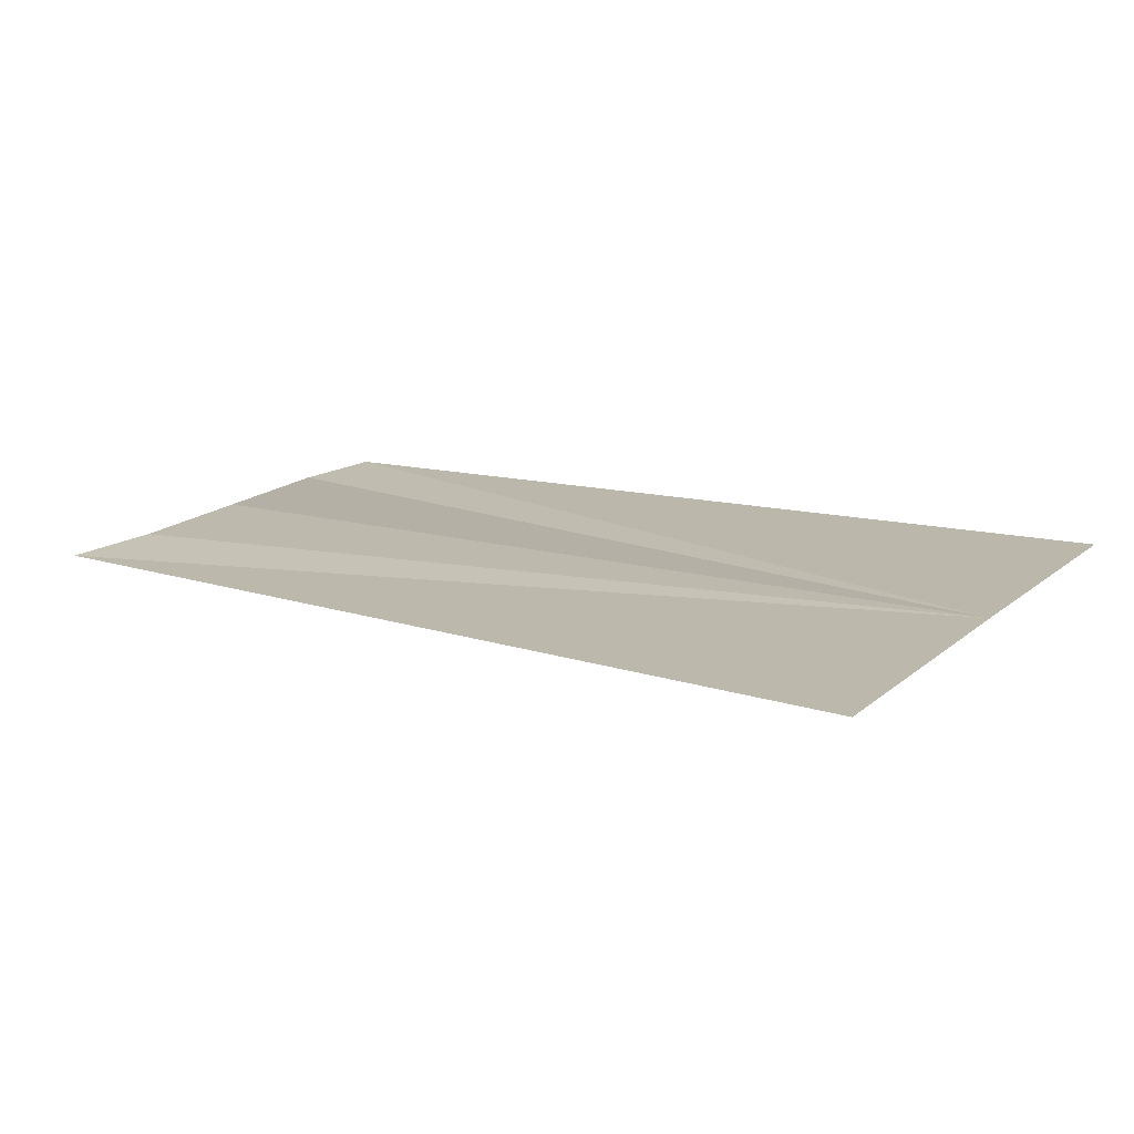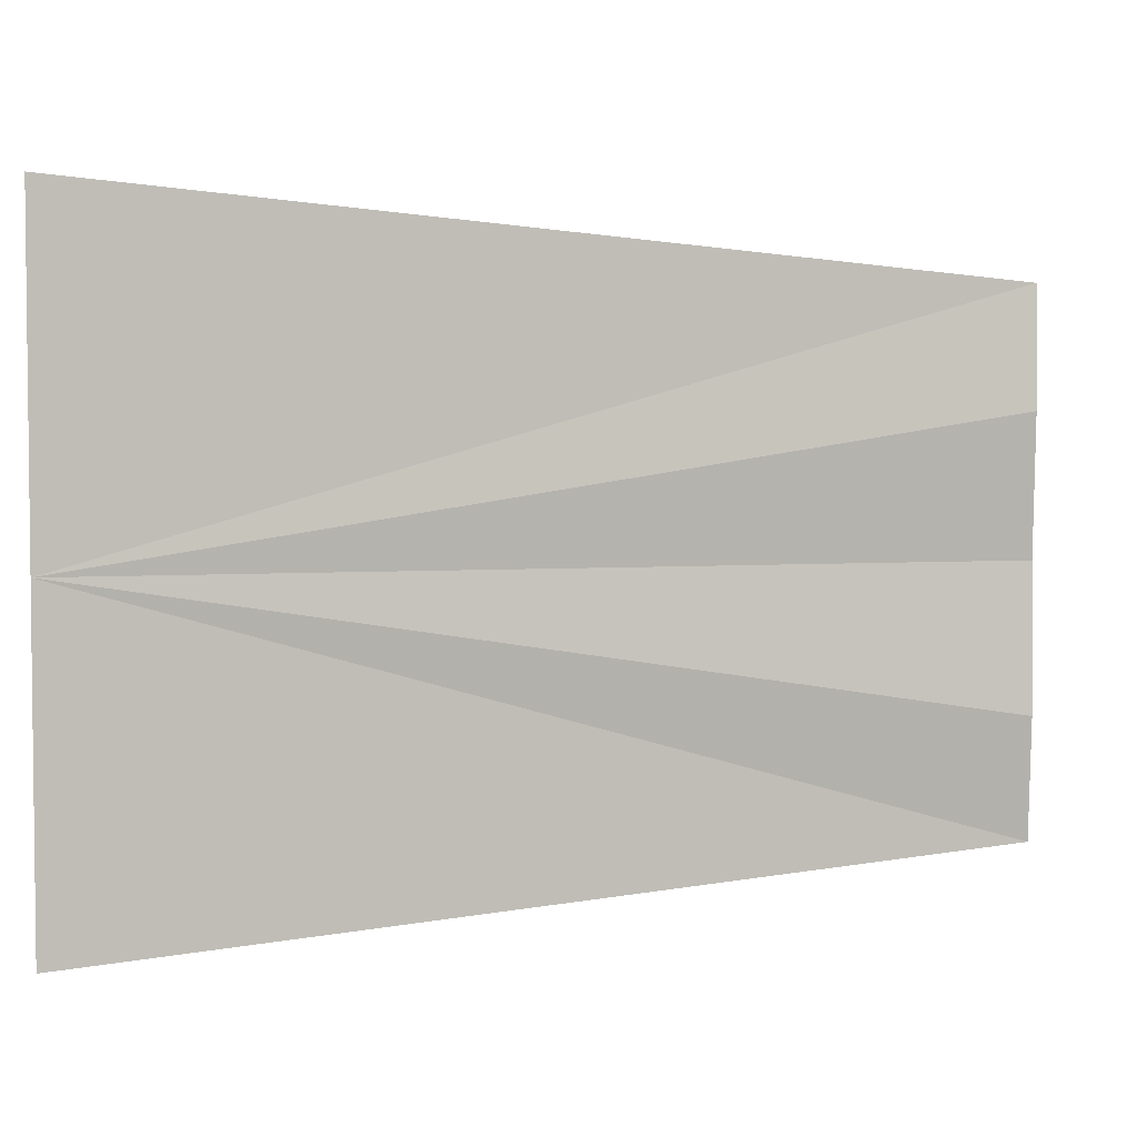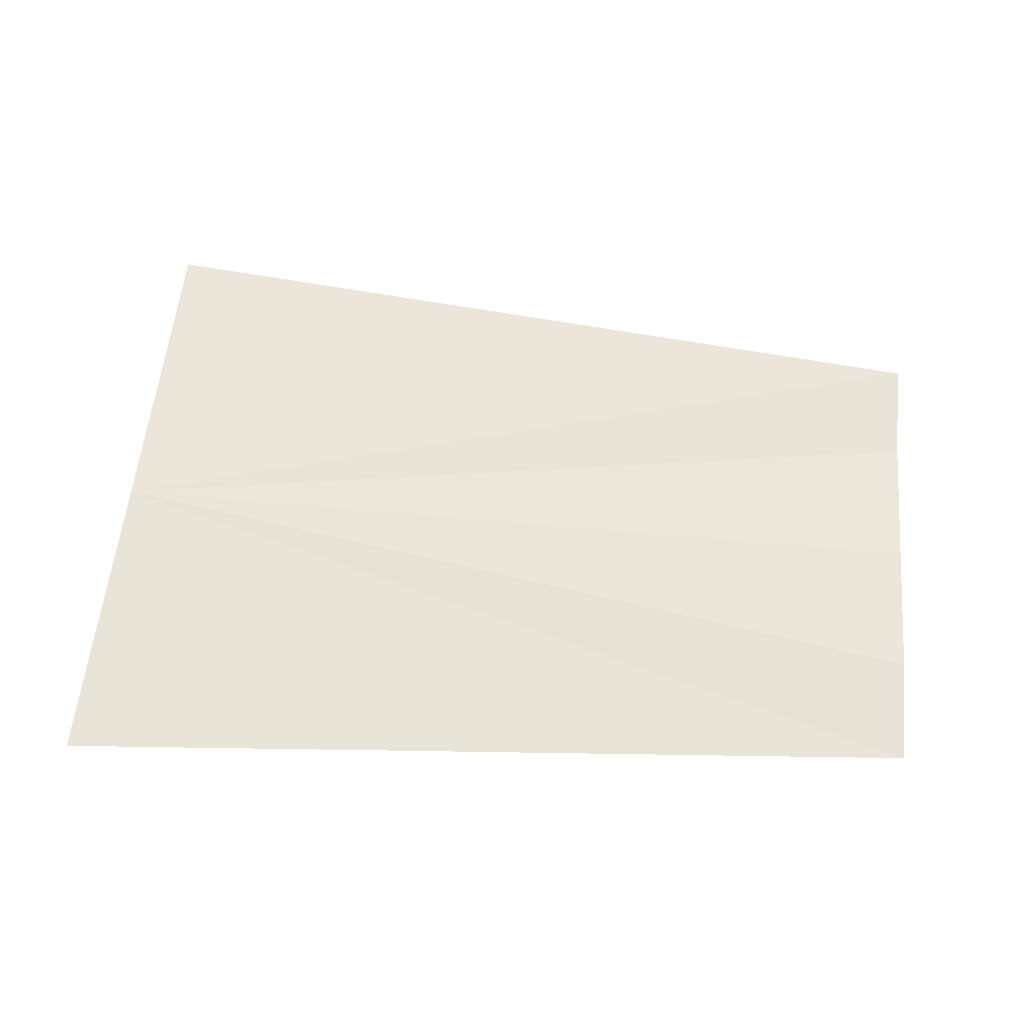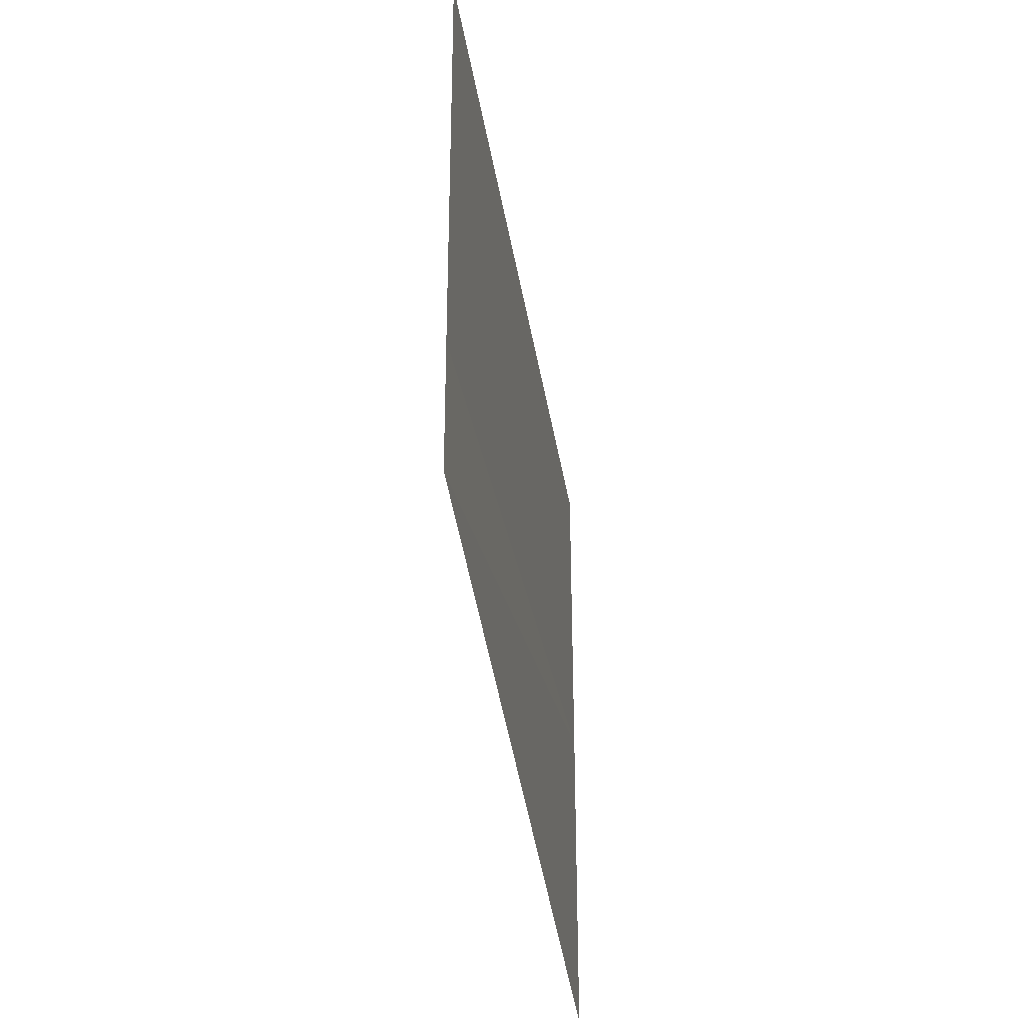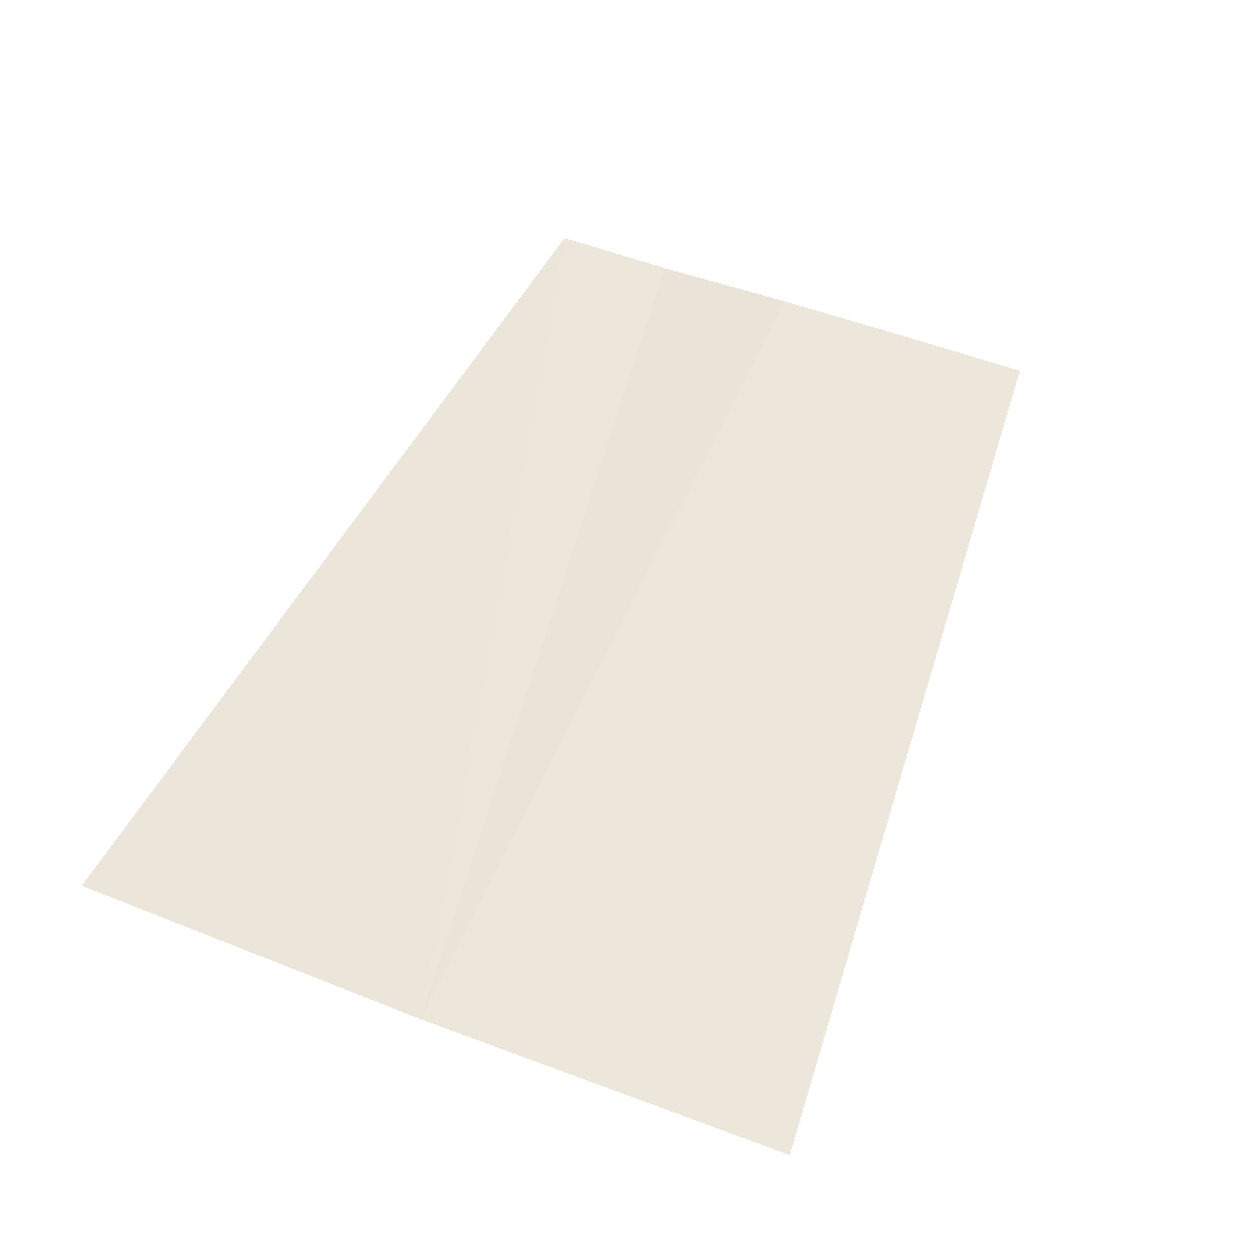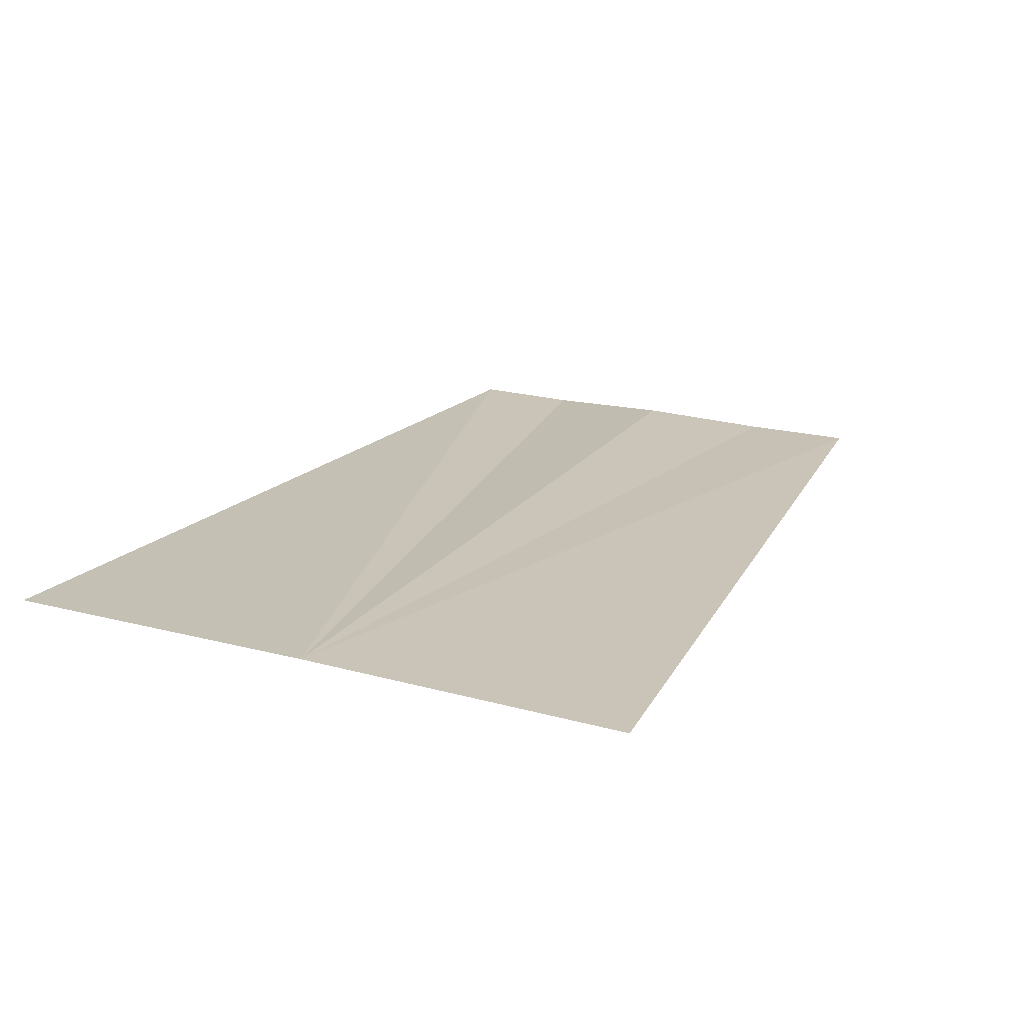
<metadata>
{"format":"obj","ext":"obj","renderer":"f3d","projection":"perspective","resolution":1024,"background":"white","views":[{"elev":15.0,"azim":30.3,"up":"+Y"},{"elev":4.0,"azim":166.0,"up":"+Z"},{"elev":58.7,"azim":-174.4,"up":"+Y"},{"elev":-34.4,"azim":-82.2,"up":"+Z"},{"elev":53.3,"azim":112.4,"up":"+Y"},{"elev":19.8,"azim":115.9,"up":"+Y"}]}
</metadata>
<code>
o 6466
v 2212 1876 14.6
v 2212 1876 14.6
v 2212 1876 14.6
v 2212 1876 14.6
v 2212 1876 14.6
v 2212 1876 14.6
v 2212 1876 14.61
v 2212 1876 14.61
v 2212 1876 14.6
v 2212 1876 14.6
v 2212 1876 14.6
v 2212 1876 14.6
v 2212 1876 14.6
v 2212 1876 14.61
v 2212 1876 14.61
f 1 2 3
f 1 2 4
f 1 5 4
f 1 6 3
f 1 6 7
f 1 8 7
f 1 9 10
f 1 9 11
f 1 12 11
f 1 12 13
f 1 14 13
f 1 14 15

</code>
